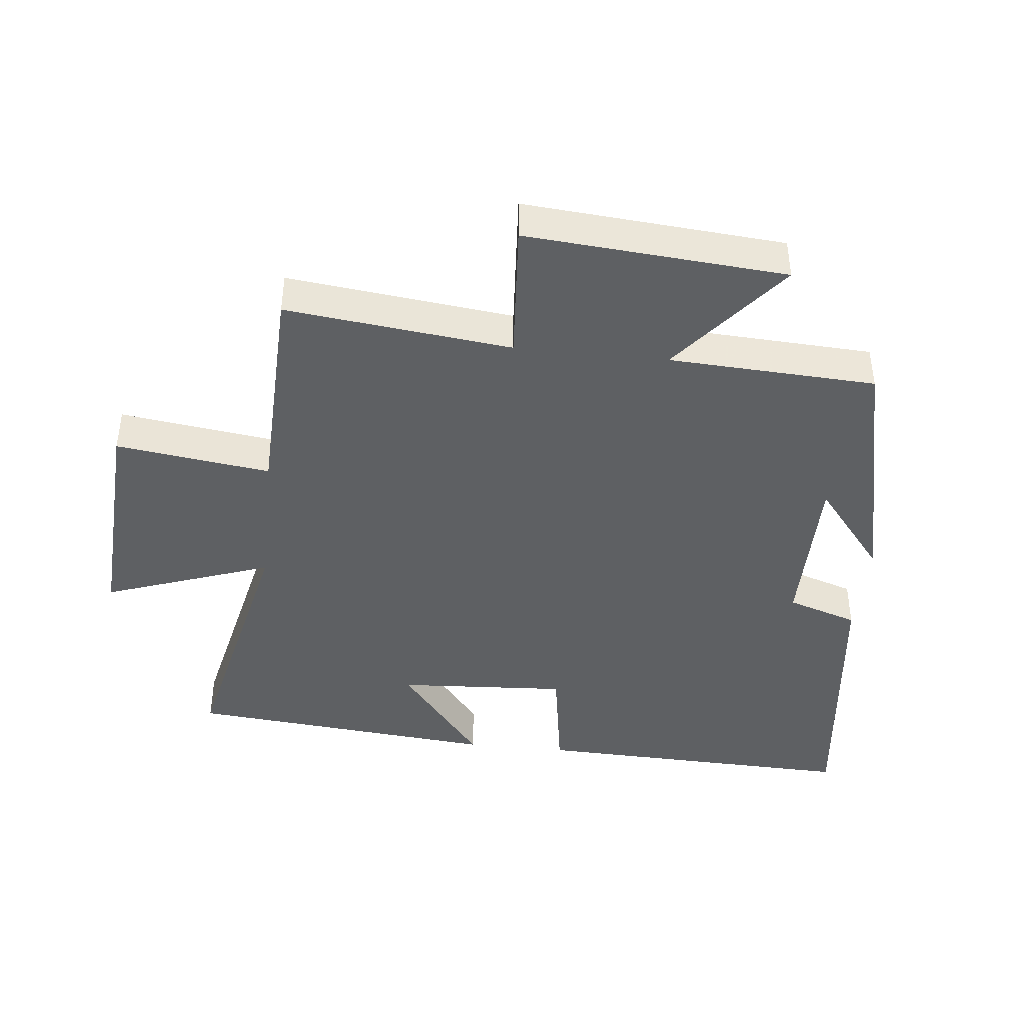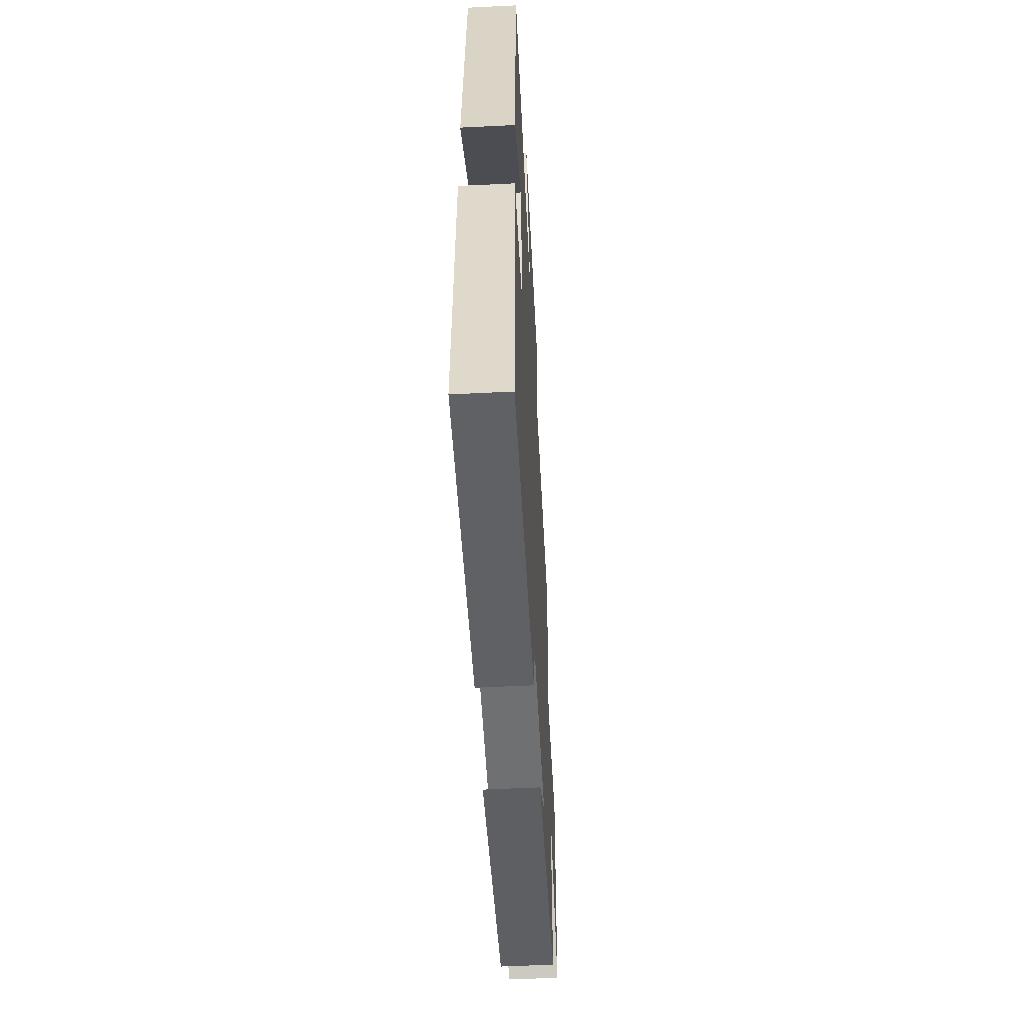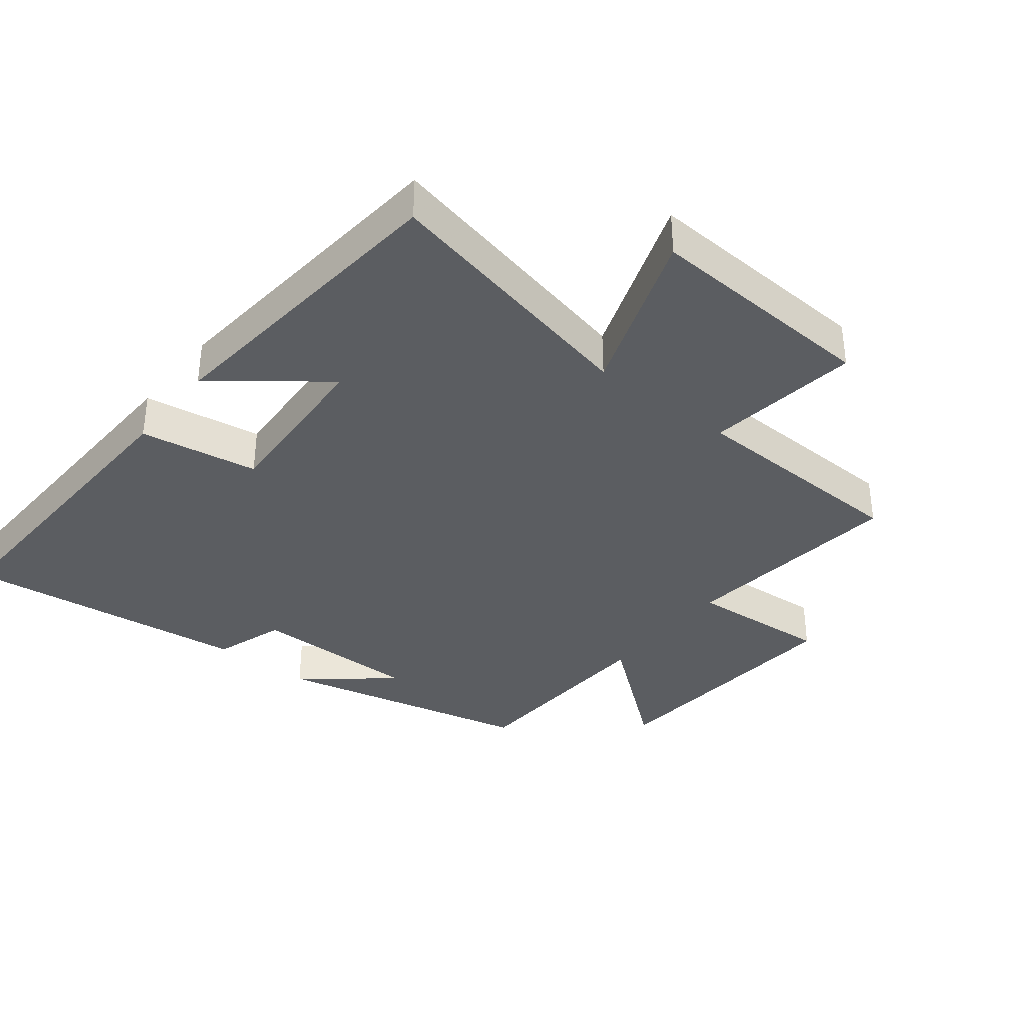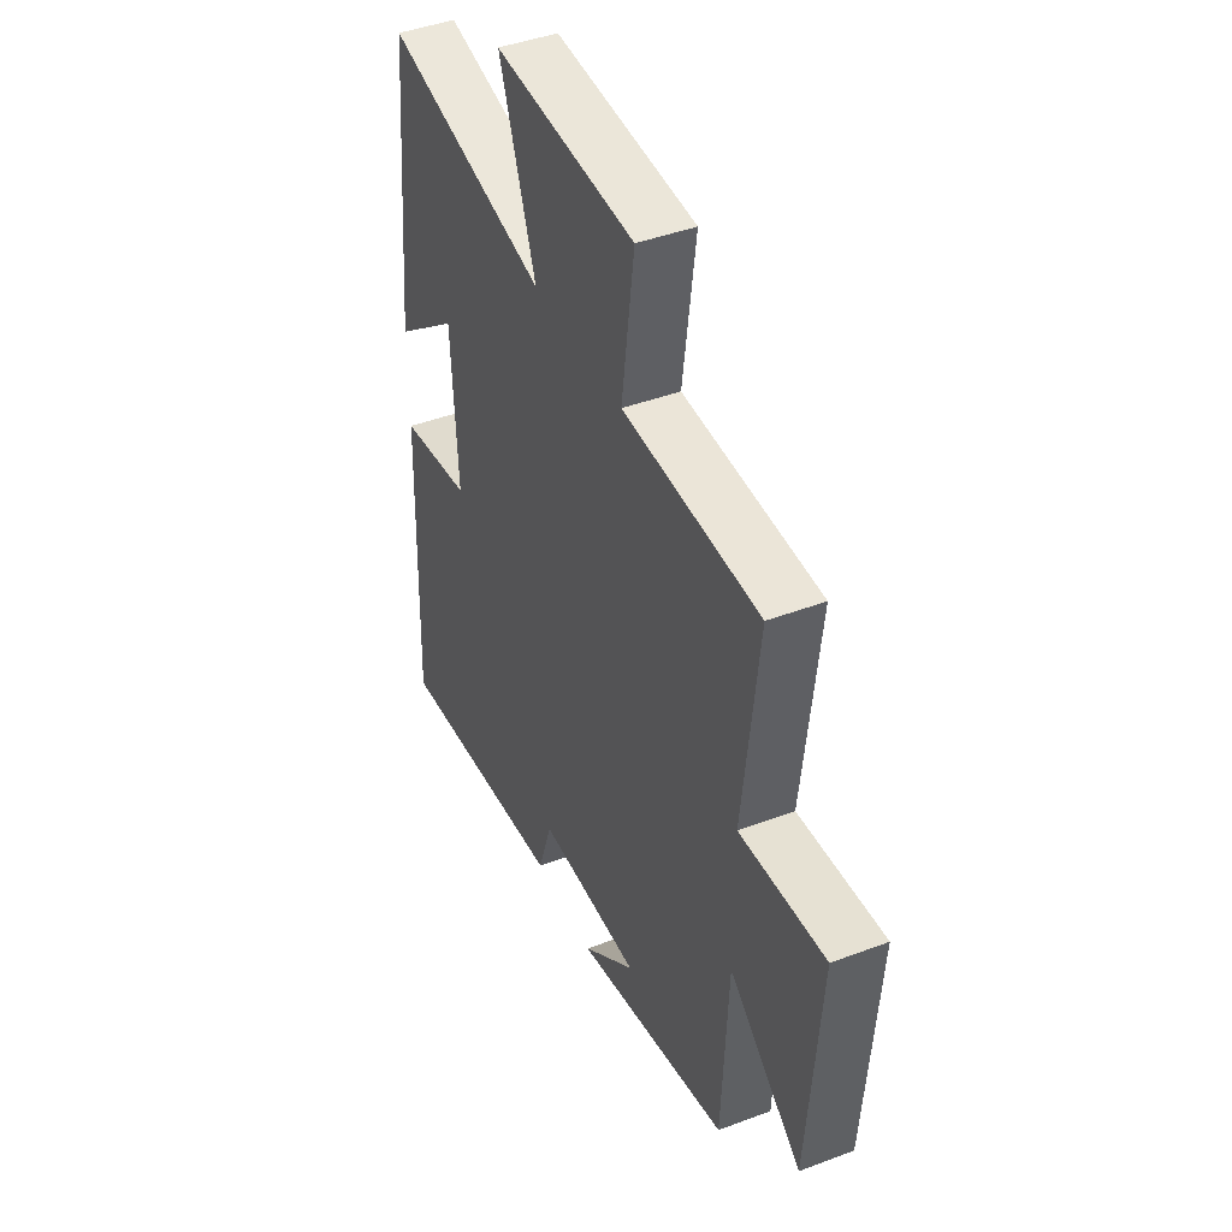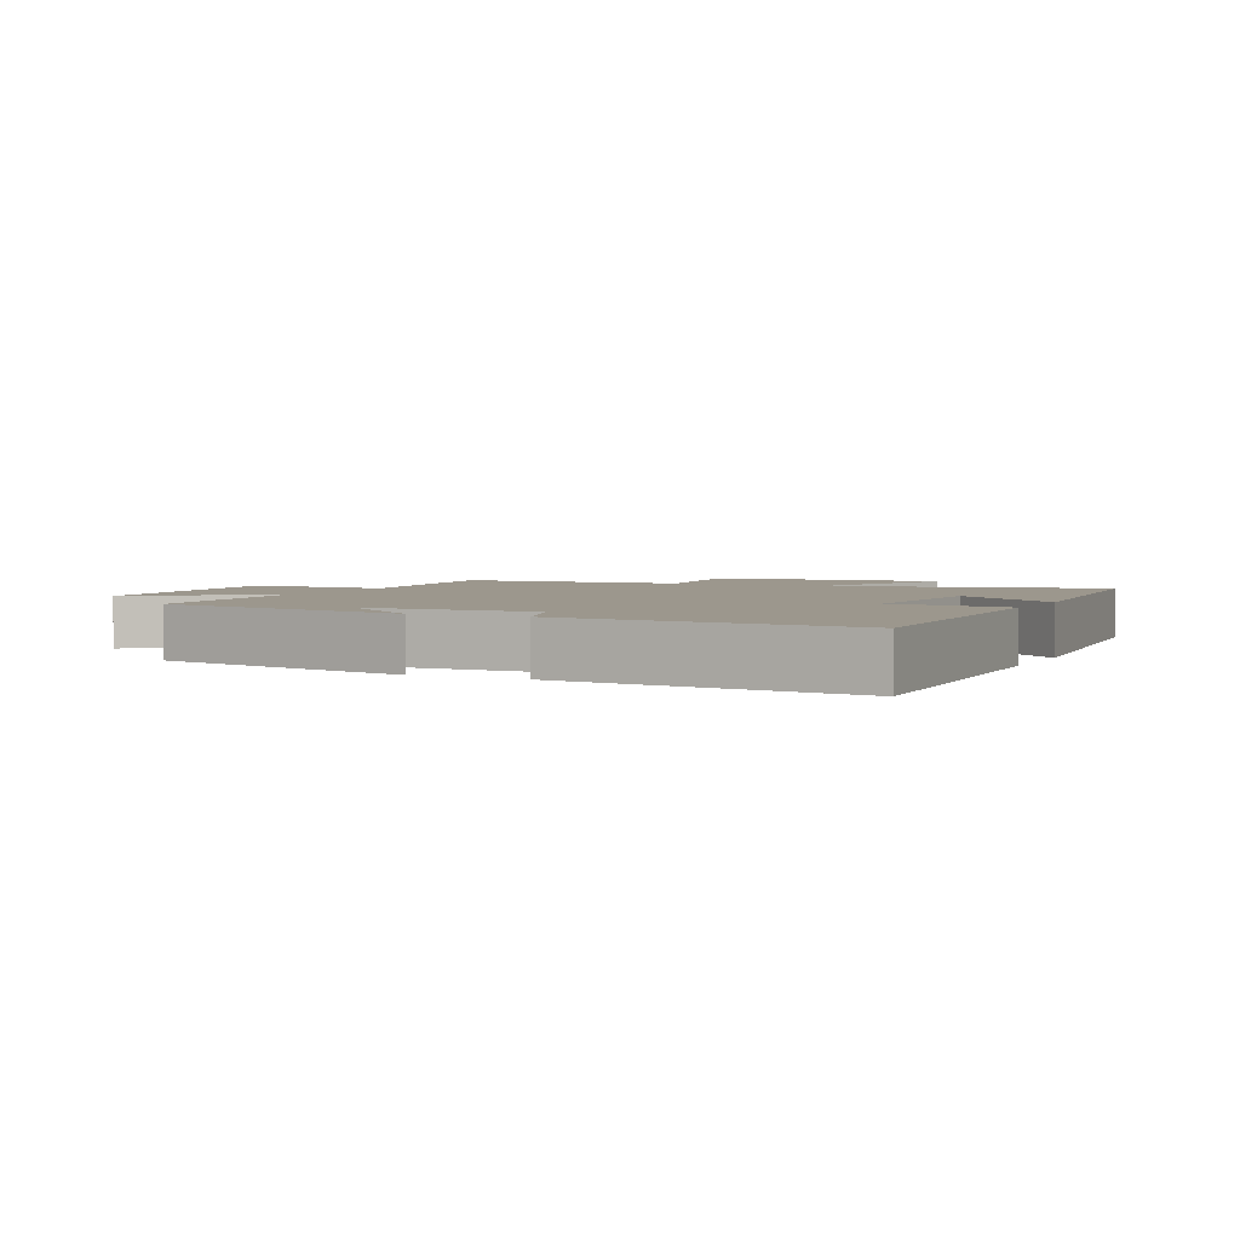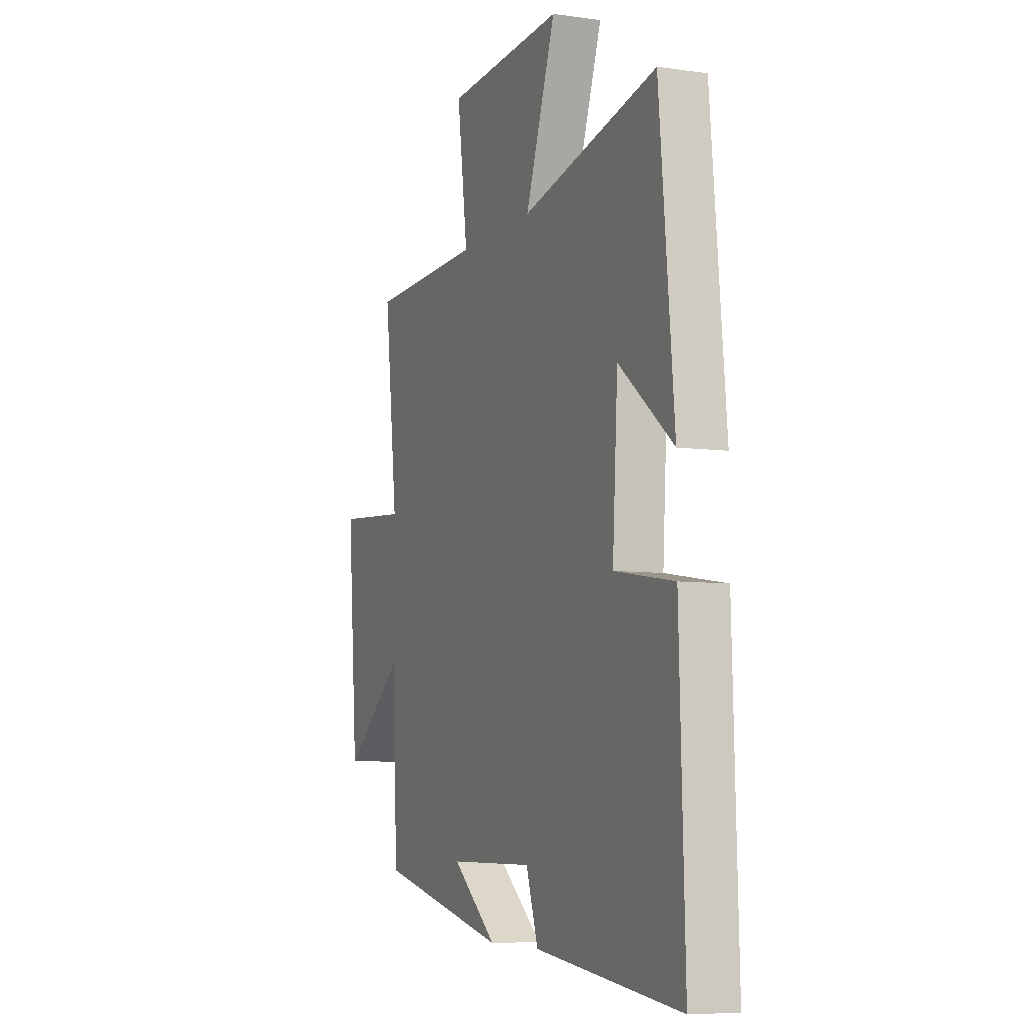
<metadata>
{"format":"obj","ext":"obj","renderer":"f3d","projection":"perspective","resolution":1024,"background":"white","views":[{"elev":-42.3,"azim":83.9,"up":"+Y"},{"elev":-54.8,"azim":-87.0,"up":"+Z"},{"elev":-36.0,"azim":-38.3,"up":"+Y"},{"elev":43.4,"azim":66.0,"up":"+Z"},{"elev":2.9,"azim":-154.8,"up":"+Y"},{"elev":-7.0,"azim":-112.3,"up":"+Z"}]}
</metadata>
<code>
v 0.54 0.07 0.489
v 0.5 0.07 0.143
v 0.717 0.07 0.159
v 0.685 0.07 -0.239
v 0.5 0.07 -0.091
v 0.484 0.07 -0.409
v 0.087 0.07 -0.5
v 0.223 0.07 -0.391
v -0.037 0.07 -0.391
v -0.073 0.07 -0.5
v -0.516 0.07 -0.552
v -0.5 0.07 -0.05
v -0.318 0.07 -0.021
v -0.334 0.07 0.241
v -0.5 0.07 0.11
v -0.455 0.07 0.59
v -0.041 0.07 0.5
v -0.133 0.07 0.757
v 0.225 0.07 0.737
v 0.193 0.07 0.5
v 0.54 0 0.489
v 0.5 0 0.143
v 0.717 0 0.159
v 0.685 0 -0.239
v 0.5 0 -0.091
v 0.484 0 -0.409
v 0.087 0 -0.5
v 0.223 0 -0.391
v -0.037 0 -0.391
v -0.073 0 -0.5
v -0.516 0 -0.552
v -0.5 0 -0.05
v -0.318 0 -0.021
v -0.334 0 0.241
v -0.5 0 0.11
v -0.455 0 0.59
v -0.041 0 0.5
v -0.133 0 0.757
v 0.225 0 0.737
v 0.193 0 0.5
f 17 18 19 20
f 17 20 1 2
f 14 15 16 17
f 13 14 17 2
f 11 12 13
f 10 11 13
f 9 10 13
f 13 2 3
f 9 13 3
f 8 9 3
f 6 7 8
f 5 6 8
f 5 8 3
f 3 4 5
f 40 39 38 37
f 22 21 40 37
f 37 36 35 34
f 22 37 34 33
f 33 32 31
f 33 31 30
f 33 30 29
f 23 22 33
f 23 33 29
f 23 29 28
f 28 27 26
f 28 26 25
f 23 28 25
f 25 24 23
f 1 21 22 2
f 2 22 23 3
f 3 23 24 4
f 4 24 25 5
f 5 25 26 6
f 6 26 27 7
f 7 27 28 8
f 8 28 29 9
f 9 29 30 10
f 10 30 31 11
f 11 31 32 12
f 12 32 33 13
f 13 33 34 14
f 14 34 35 15
f 15 35 36 16
f 16 36 37 17
f 17 37 38 18
f 18 38 39 19
f 19 39 40 20
f 20 40 21 1

</code>
